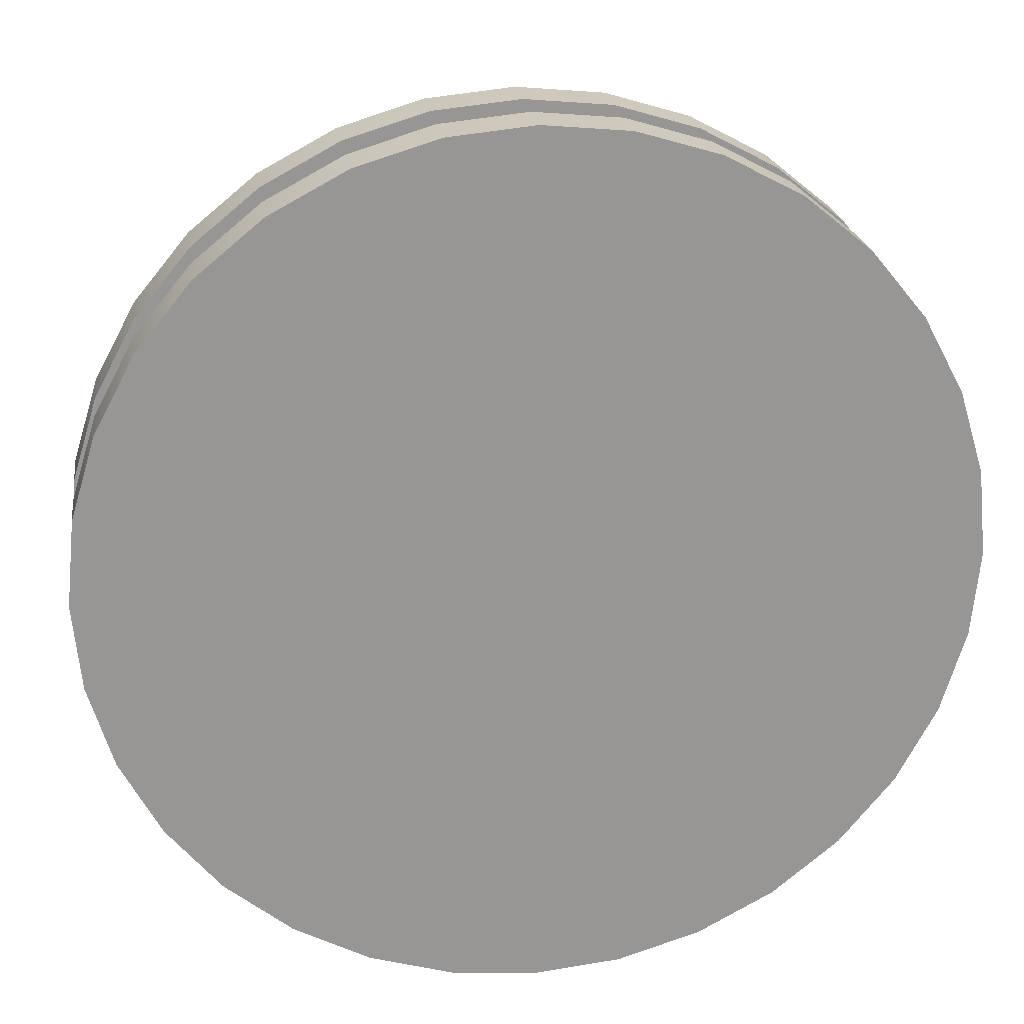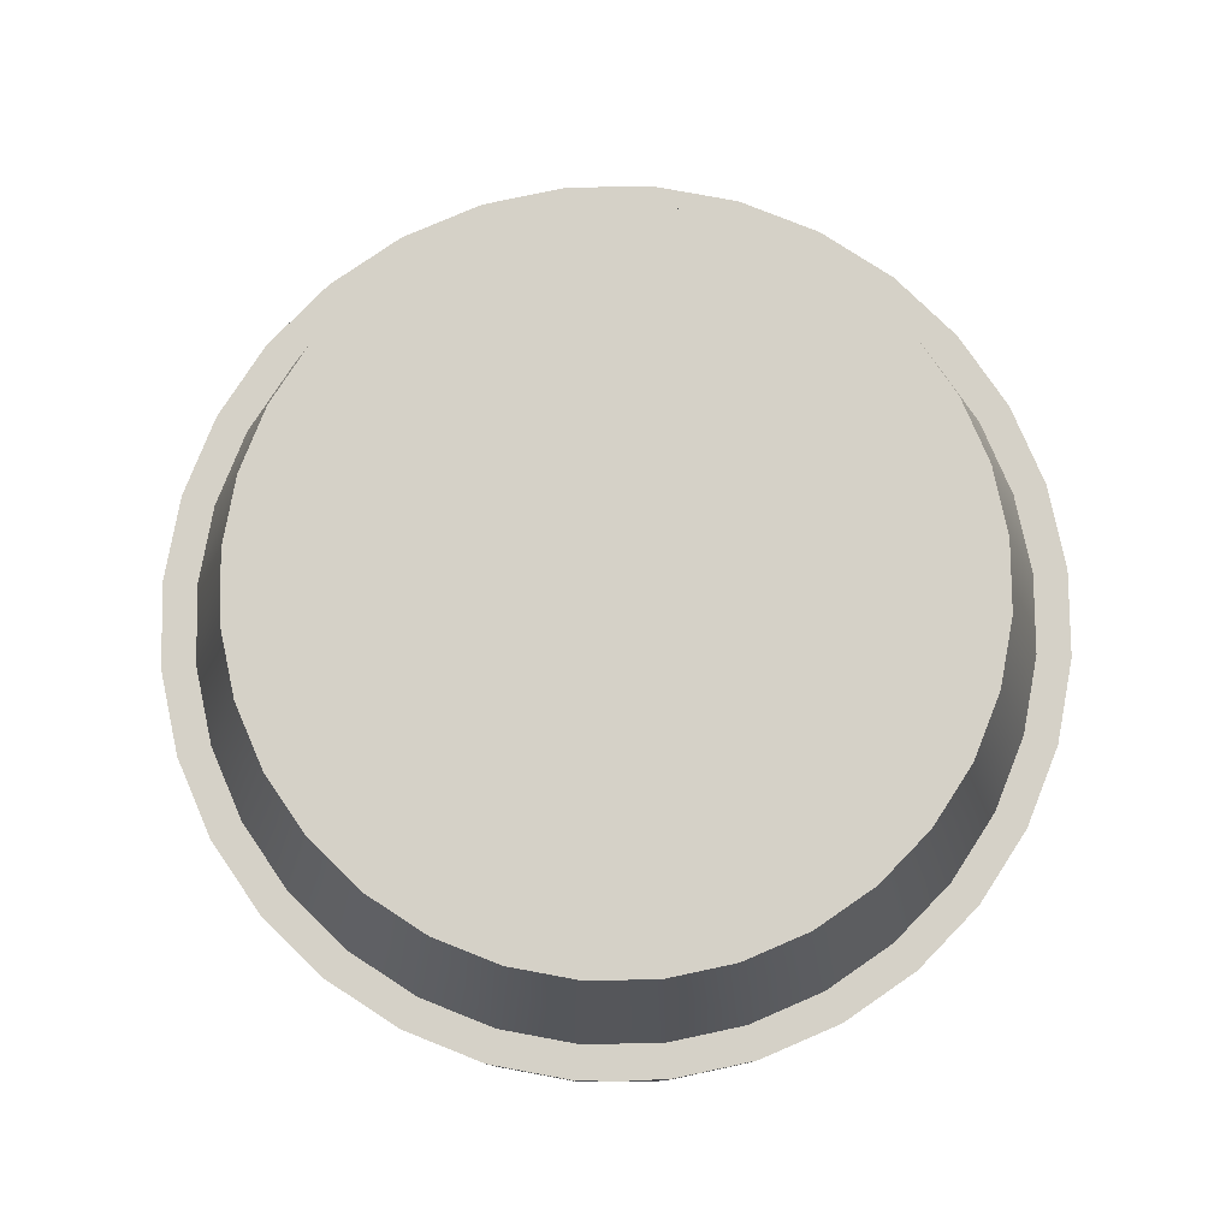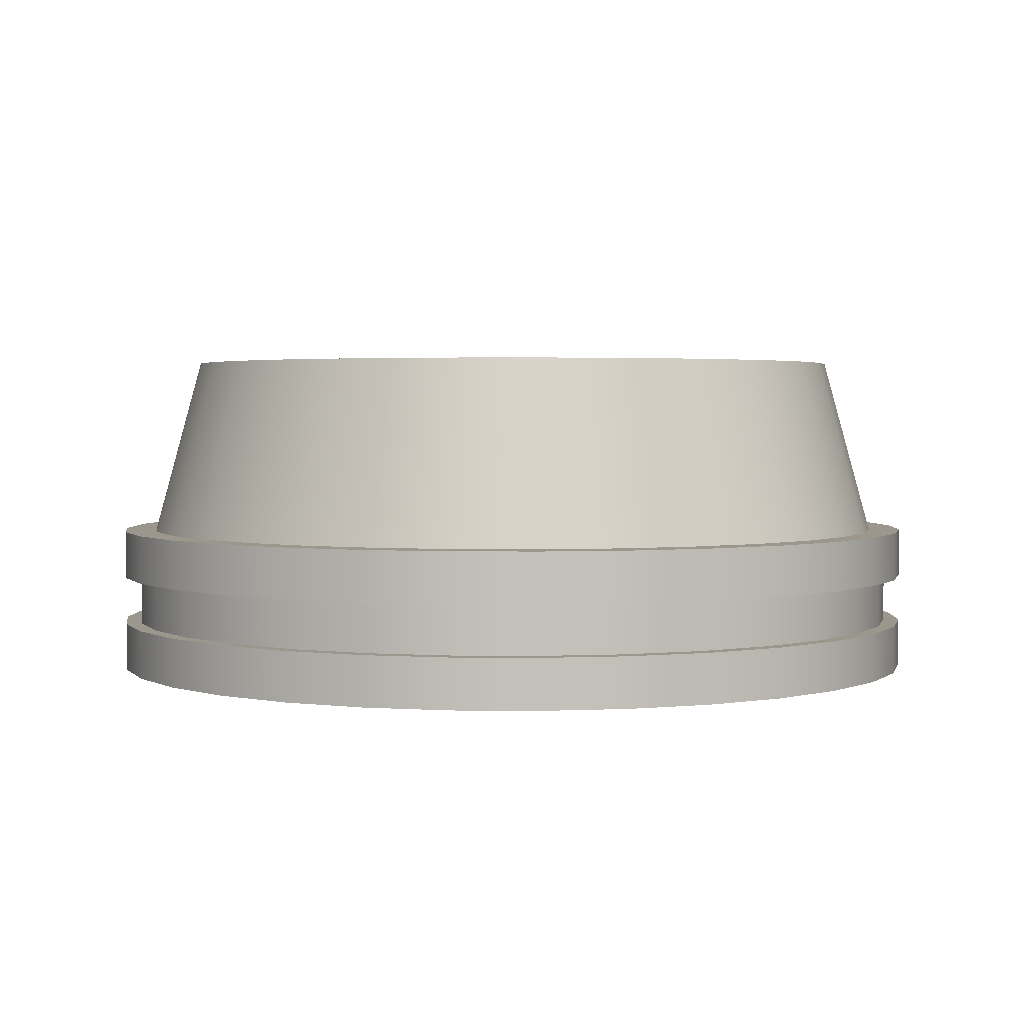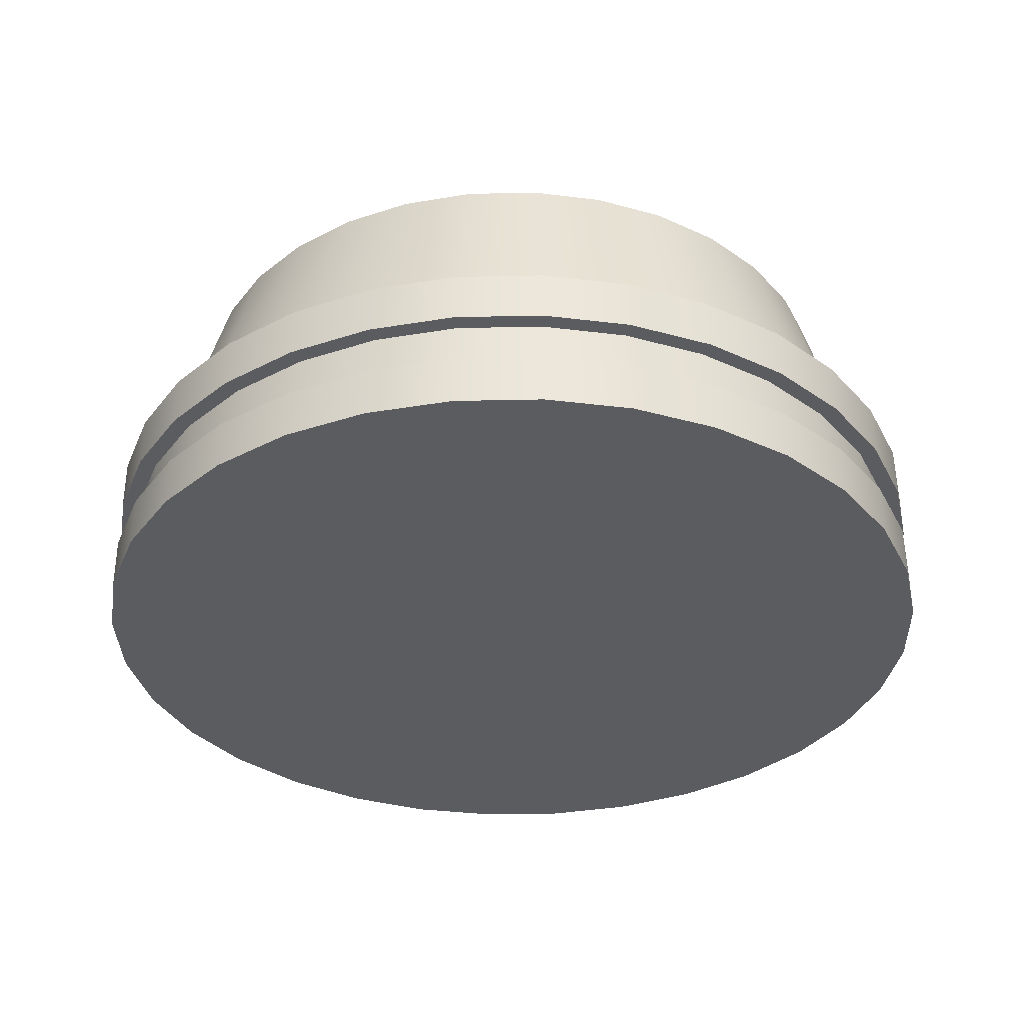
<metadata>
{"format":"obj","ext":"obj","renderer":"f3d","projection":"perspective","resolution":1024,"background":"white","views":[{"elev":22.6,"azim":-8.2,"up":"+Z"},{"elev":79.4,"azim":38.6,"up":"+Y"},{"elev":2.7,"azim":41.5,"up":"+Y"},{"elev":-34.1,"azim":-60.2,"up":"+Y"}]}
</metadata>
<code>
o Cylinder.082_0136
v -1.209 0.075 0.36
v -1.203 0.075 0.3606
v -1.197 0.075 0.3624
v -1.191 0.075 0.3653
v -1.187 0.075 0.3692
v -1.183 0.075 0.374
v -1.18 0.075 0.3794
v -1.178 0.075 0.3854
v -1.177 0.075 0.3915
v -1.178 0.075 0.3976
v -1.18 0.075 0.4036
v -1.183 0.075 0.409
v -1.187 0.075 0.4138
v -1.191 0.075 0.4177
v -1.197 0.075 0.4206
v -1.203 0.075 0.4224
v -1.209 0.075 0.423
v -1.215 0.075 0.4224
v -1.221 0.075 0.4206
v -1.226 0.075 0.4177
v -1.231 0.075 0.4138
v -1.235 0.075 0.409
v -1.238 0.075 0.4036
v -1.24 0.075 0.3976
v -1.24 0.075 0.3915
v -1.24 0.075 0.3854
v -1.238 0.075 0.3794
v -1.235 0.075 0.374
v -1.231 0.075 0.3692
v -1.226 0.075 0.3653
v -1.221 0.075 0.3624
v -1.215 0.075 0.3606
v -1.209 0.0585 0.3555
v -1.202 0.0585 0.3562
v -1.195 0.0585 0.3582
v -1.189 0.0585 0.3616
v -1.184 0.0585 0.366
v -1.179 0.0585 0.3715
v -1.176 0.0585 0.3777
v -1.174 0.0585 0.3845
v -1.173 0.0585 0.3915
v -1.174 0.0585 0.3985
v -1.176 0.0585 0.4053
v -1.179 0.0585 0.4115
v -1.184 0.0585 0.417
v -1.189 0.0585 0.4214
v -1.195 0.0585 0.4248
v -1.202 0.0585 0.4268
v -1.209 0.0585 0.4275
v -1.216 0.0585 0.4268
v -1.223 0.0585 0.4248
v -1.229 0.0585 0.4214
v -1.234 0.0585 0.417
v -1.239 0.0585 0.4115
v -1.242 0.0585 0.4053
v -1.244 0.0585 0.3985
v -1.245 0.0585 0.3915
v -1.244 0.0585 0.3845
v -1.242 0.0585 0.3777
v -1.239 0.0585 0.3715
v -1.234 0.0585 0.366
v -1.229 0.0585 0.3616
v -1.223 0.0585 0.3582
v -1.216 0.0585 0.3562
v -1.209 0.045 0.3555
v -1.202 0.045 0.3562
v -1.195 0.045 0.3582
v -1.189 0.045 0.3616
v -1.184 0.045 0.366
v -1.179 0.045 0.3715
v -1.176 0.045 0.3777
v -1.174 0.045 0.3845
v -1.173 0.045 0.3915
v -1.174 0.045 0.3985
v -1.176 0.045 0.4053
v -1.179 0.045 0.4115
v -1.184 0.045 0.417
v -1.189 0.045 0.4214
v -1.195 0.045 0.4248
v -1.202 0.045 0.4268
v -1.209 0.045 0.4275
v -1.216 0.045 0.4268
v -1.223 0.045 0.4248
v -1.229 0.045 0.4214
v -1.234 0.045 0.417
v -1.239 0.045 0.4115
v -1.242 0.045 0.4053
v -1.244 0.045 0.3985
v -1.245 0.045 0.3915
v -1.244 0.045 0.3845
v -1.242 0.045 0.3777
v -1.239 0.045 0.3715
v -1.234 0.045 0.366
v -1.229 0.045 0.3616
v -1.223 0.045 0.3582
v -1.216 0.045 0.3562
v -1.209 0.0585 0.3525
v -1.201 0.0585 0.3532
v -1.194 0.0585 0.3555
v -1.187 0.0585 0.3591
v -1.181 0.0585 0.3639
v -1.177 0.0585 0.3698
v -1.173 0.0585 0.3766
v -1.171 0.0585 0.3839
v -1.17 0.0585 0.3915
v -1.171 0.0585 0.3991
v -1.173 0.0585 0.4064
v -1.177 0.0585 0.4132
v -1.181 0.0585 0.4191
v -1.187 0.0585 0.4239
v -1.194 0.0585 0.4275
v -1.201 0.0585 0.4298
v -1.209 0.0585 0.4305
v -1.217 0.0585 0.4298
v -1.224 0.0585 0.4275
v -1.231 0.0585 0.4239
v -1.237 0.0585 0.4191
v -1.241 0.0585 0.4132
v -1.245 0.0585 0.4064
v -1.247 0.0585 0.3991
v -1.248 0.0585 0.3915
v -1.247 0.0585 0.3839
v -1.245 0.0585 0.3766
v -1.241 0.0585 0.3698
v -1.237 0.0585 0.3639
v -1.231 0.0585 0.3591
v -1.224 0.0585 0.3555
v -1.217 0.0585 0.3532
v -1.209 0.045 0.3525
v -1.201 0.045 0.3532
v -1.194 0.045 0.3555
v -1.187 0.045 0.3591
v -1.181 0.045 0.3639
v -1.177 0.045 0.3698
v -1.173 0.045 0.3766
v -1.171 0.045 0.3839
v -1.17 0.045 0.3915
v -1.171 0.045 0.3991
v -1.173 0.045 0.4064
v -1.177 0.045 0.4132
v -1.181 0.045 0.4191
v -1.187 0.045 0.4239
v -1.194 0.045 0.4275
v -1.201 0.045 0.4298
v -1.209 0.045 0.4305
v -1.217 0.045 0.4298
v -1.224 0.045 0.4275
v -1.231 0.045 0.4239
v -1.237 0.045 0.4191
v -1.241 0.045 0.4132
v -1.245 0.045 0.4064
v -1.247 0.045 0.3991
v -1.248 0.045 0.3915
v -1.247 0.045 0.3839
v -1.245 0.045 0.3766
v -1.241 0.045 0.3698
v -1.237 0.045 0.3639
v -1.231 0.045 0.3591
v -1.224 0.045 0.3555
v -1.217 0.045 0.3532
v -1.171 0.054 0.3991
v -1.171 0.0495 0.3991
v -1.17 0.0495 0.3915
v -1.17 0.054 0.3915
v -1.247 0.054 0.3991
v -1.247 0.0495 0.3991
v -1.245 0.0495 0.4064
v -1.245 0.054 0.4064
v -1.173 0.054 0.4064
v -1.173 0.0495 0.4064
v -1.248 0.054 0.3915
v -1.248 0.0495 0.3915
v -1.177 0.054 0.4132
v -1.177 0.0495 0.4132
v -1.247 0.054 0.3839
v -1.247 0.0495 0.3839
v -1.181 0.054 0.4191
v -1.181 0.0495 0.4191
v -1.245 0.054 0.3766
v -1.245 0.0495 0.3766
v -1.187 0.054 0.4239
v -1.187 0.0495 0.4239
v -1.241 0.054 0.3698
v -1.241 0.0495 0.3698
v -1.194 0.054 0.4275
v -1.194 0.0495 0.4275
v -1.201 0.054 0.3532
v -1.201 0.0495 0.3532
v -1.209 0.0495 0.3525
v -1.209 0.054 0.3525
v -1.237 0.054 0.3639
v -1.237 0.0495 0.3639
v -1.201 0.054 0.4298
v -1.201 0.0495 0.4298
v -1.194 0.054 0.3555
v -1.194 0.0495 0.3555
v -1.231 0.054 0.3591
v -1.231 0.0495 0.3591
v -1.209 0.054 0.4305
v -1.209 0.0495 0.4305
v -1.187 0.054 0.3591
v -1.187 0.0495 0.3591
v -1.224 0.054 0.3555
v -1.224 0.0495 0.3555
v -1.217 0.054 0.4298
v -1.217 0.0495 0.4298
v -1.181 0.054 0.3639
v -1.181 0.0495 0.3639
v -1.217 0.054 0.3532
v -1.217 0.0495 0.3532
v -1.224 0.054 0.4275
v -1.224 0.0495 0.4275
v -1.177 0.054 0.3698
v -1.177 0.0495 0.3698
v -1.231 0.054 0.4239
v -1.231 0.0495 0.4239
v -1.173 0.054 0.3766
v -1.173 0.0495 0.3766
v -1.237 0.054 0.4191
v -1.237 0.0495 0.4191
v -1.171 0.054 0.3839
v -1.171 0.0495 0.3839
v -1.241 0.054 0.4132
v -1.241 0.0495 0.4132
v -1.172 0.054 0.3988
v -1.172 0.0495 0.3988
v -1.171 0.0495 0.3915
v -1.171 0.054 0.3915
v -1.246 0.054 0.3988
v -1.246 0.0495 0.3988
v -1.244 0.0495 0.4059
v -1.244 0.054 0.4059
v -1.174 0.054 0.4059
v -1.174 0.0495 0.4059
v -1.246 0.054 0.3915
v -1.246 0.0495 0.3915
v -1.178 0.054 0.4123
v -1.178 0.0495 0.4123
v -1.246 0.054 0.3842
v -1.246 0.0495 0.3842
v -1.182 0.054 0.418
v -1.182 0.0495 0.418
v -1.244 0.054 0.3771
v -1.244 0.0495 0.3771
v -1.188 0.054 0.4227
v -1.188 0.0495 0.4227
v -1.24 0.054 0.3707
v -1.24 0.0495 0.3707
v -1.195 0.054 0.4261
v -1.195 0.0495 0.4261
v -1.202 0.054 0.3547
v -1.202 0.0495 0.3547
v -1.209 0.0495 0.354
v -1.209 0.054 0.354
v -1.236 0.054 0.365
v -1.236 0.0495 0.365
v -1.202 0.054 0.4283
v -1.202 0.0495 0.4283
v -1.195 0.054 0.3569
v -1.195 0.0495 0.3569
v -1.23 0.054 0.3603
v -1.23 0.0495 0.3603
v -1.209 0.054 0.429
v -1.209 0.0495 0.429
v -1.188 0.054 0.3603
v -1.188 0.0495 0.3603
v -1.223 0.054 0.3569
v -1.223 0.0495 0.3569
v -1.216 0.054 0.4283
v -1.216 0.0495 0.4283
v -1.182 0.054 0.365
v -1.182 0.0495 0.365
v -1.216 0.054 0.3547
v -1.216 0.0495 0.3547
v -1.223 0.054 0.4261
v -1.223 0.0495 0.4261
v -1.178 0.054 0.3707
v -1.178 0.0495 0.3707
v -1.23 0.054 0.4227
v -1.23 0.0495 0.4227
v -1.174 0.054 0.3771
v -1.174 0.0495 0.3771
v -1.236 0.054 0.418
v -1.236 0.0495 0.418
v -1.172 0.054 0.3842
v -1.172 0.0495 0.3842
v -1.24 0.054 0.4123
v -1.24 0.0495 0.4123
f 18 10 2
f 60 123 59
f 15 46 14
f 1 34 33
f 29 60 28
f 16 47 15
f 3 34 2
f 30 61 29
f 17 48 16
f 4 35 3
f 31 62 30
f 18 49 17
f 5 36 4
f 32 63 31
f 19 50 18
f 6 37 5
f 1 64 32
f 19 52 51
f 7 38 6
f 21 52 20
f 8 39 7
f 22 53 21
f 9 40 8
f 23 54 22
f 10 41 9
f 24 55 23
f 11 42 10
f 24 57 56
f 12 43 11
f 25 58 57
f 13 44 12
f 26 59 58
f 14 45 13
f 28 59 27
f 88 92 96
f 79 144 80
f 59 122 58
f 78 143 79
f 58 121 57
f 78 141 142
f 57 120 56
f 76 141 77
f 55 120 119
f 75 140 76
f 55 118 54
f 74 139 75
f 53 118 117
f 73 138 74
f 53 116 52
f 72 137 73
f 52 115 51
f 71 136 72
f 51 114 50
f 70 135 71
f 96 129 65
f 50 113 49
f 70 133 134
f 95 160 96
f 49 112 48
f 68 133 69
f 94 159 95
f 48 111 47
f 67 132 68
f 93 158 94
f 46 111 110
f 67 130 131
f 162 137 163
f 166 151 167
f 170 138 162
f 172 152 166
f 174 139 170
f 176 153 172
f 178 140 174
f 180 154 176
f 182 141 178
f 184 155 180
f 186 142 182
f 188 129 189
f 192 156 184
f 194 143 186
f 196 130 188
f 198 157 192
f 200 144 194
f 202 131 196
f 204 158 198
f 206 145 200
f 208 132 202
f 210 159 204
f 212 146 206
f 214 133 208
f 189 160 210
f 216 147 212
f 218 134 214
f 220 148 216
f 222 135 218
f 224 149 220
f 163 136 222
f 167 150 224
f 34 97 33
f 81 144 145
f 61 124 60
f 35 98 34
f 82 145 146
f 62 125 61
f 36 99 35
f 82 147 83
f 62 127 126
f 36 101 100
f 83 148 84
f 64 127 63
f 38 101 37
f 84 149 85
f 33 128 64
f 38 103 102
f 85 150 86
f 40 103 39
f 86 151 87
f 40 105 104
f 87 152 88
f 42 105 41
f 89 152 153
f 43 106 42
f 90 153 154
f 44 107 43
f 90 155 91
f 44 109 108
f 92 155 156
f 65 130 66
f 46 109 45
f 93 156 157
f 119 223 118
f 198 268 204
f 104 164 221
f 172 240 176
f 118 219 117
f 223 232 287
f 104 217 103
f 203 261 197
f 117 215 116
f 175 235 171
f 103 213 102
f 200 270 206
f 116 211 115
f 178 238 242
f 97 209 128
f 205 263 199
f 102 207 101
f 177 237 173
f 115 205 114
f 202 272 208
f 128 203 127
f 176 244 180
f 101 201 100
f 207 265 201
f 114 199 113
f 179 239 175
f 127 197 126
f 204 274 210
f 100 195 99
f 178 246 182
f 113 193 112
f 209 267 203
f 126 191 125
f 181 241 177
f 99 187 98
f 206 276 212
f 112 185 111
f 184 244 248
f 125 183 124
f 211 269 205
f 98 190 97
f 179 247 243
f 111 181 110
f 208 278 214
f 124 179 123
f 182 250 186
f 110 177 109
f 213 271 207
f 123 175 122
f 181 249 245
f 109 173 108
f 210 253 189
f 122 171 121
f 188 253 252
f 108 169 107
f 209 254 273
f 121 165 120
f 187 254 190
f 107 161 106
f 216 276 280
f 120 168 119
f 184 256 192
f 106 164 105
f 215 275 211
f 232 288 287
f 285 227 286
f 287 284 283
f 285 282 281
f 283 280 279
f 281 278 277
f 279 276 275
f 254 274 273
f 277 272 271
f 275 270 269
f 273 268 267
f 271 266 265
f 269 264 263
f 267 262 261
f 265 260 259
f 263 258 257
f 261 256 255
f 259 252 251
f 257 250 249
f 255 248 247
f 251 253 254
f 249 246 245
f 247 244 243
f 245 242 241
f 243 240 239
f 241 238 237
f 239 236 235
f 237 234 233
f 235 230 229
f 233 226 225
f 229 231 232
f 225 227 228
f 224 231 167
f 169 237 233
f 201 259 195
f 164 285 221
f 170 238 174
f 196 266 202
f 222 227 163
f 165 235 229
f 193 263 257
f 223 283 219
f 166 236 172
f 194 264 200
f 224 284 288
f 169 225 161
f 197 255 191
f 221 281 217
f 162 234 170
f 192 262 198
f 218 286 222
f 168 229 232
f 195 251 187
f 219 279 215
f 167 230 166
f 188 260 196
f 216 284 220
f 161 228 164
f 193 249 185
f 217 277 213
f 162 227 226
f 186 258 194
f 214 282 218
f 183 255 247
f 2 1 32
f 32 31 30
f 30 29 28
f 28 27 26
f 26 25 22
f 25 24 22
f 24 23 22
f 22 21 20
f 20 19 22
f 19 18 22
f 18 17 16
f 16 15 14
f 14 13 10
f 13 12 10
f 12 11 10
f 10 9 8
f 8 7 10
f 7 6 10
f 6 5 2
f 5 4 2
f 4 3 2
f 2 32 30
f 30 28 2
f 28 26 2
f 18 16 14
f 26 22 18
f 18 14 10
f 10 6 2
f 2 26 18
f 60 124 123
f 15 47 46
f 1 2 34
f 29 61 60
f 16 48 47
f 3 35 34
f 30 62 61
f 17 49 48
f 4 36 35
f 31 63 62
f 18 50 49
f 5 37 36
f 32 64 63
f 19 51 50
f 6 38 37
f 1 33 64
f 19 20 52
f 7 39 38
f 21 53 52
f 8 40 39
f 22 54 53
f 9 41 40
f 23 55 54
f 10 42 41
f 24 56 55
f 11 43 42
f 24 25 57
f 12 44 43
f 25 26 58
f 13 45 44
f 26 27 59
f 14 46 45
f 28 60 59
f 96 65 68
f 65 66 68
f 66 67 68
f 68 69 72
f 69 70 72
f 70 71 72
f 72 73 76
f 73 74 76
f 74 75 76
f 76 77 80
f 77 78 80
f 78 79 80
f 80 81 84
f 81 82 84
f 82 83 84
f 84 85 86
f 86 87 88
f 88 89 92
f 89 90 92
f 90 91 92
f 92 93 94
f 94 95 96
f 84 86 88
f 92 94 96
f 96 68 72
f 72 76 96
f 76 80 96
f 80 84 96
f 84 88 96
f 79 143 144
f 59 123 122
f 78 142 143
f 58 122 121
f 78 77 141
f 57 121 120
f 76 140 141
f 55 56 120
f 75 139 140
f 55 119 118
f 74 138 139
f 53 54 118
f 73 137 138
f 53 117 116
f 72 136 137
f 52 116 115
f 71 135 136
f 51 115 114
f 70 134 135
f 96 160 129
f 50 114 113
f 70 69 133
f 95 159 160
f 49 113 112
f 68 132 133
f 94 158 159
f 48 112 111
f 67 131 132
f 93 157 158
f 46 47 111
f 67 66 130
f 162 138 137
f 166 152 151
f 170 139 138
f 172 153 152
f 174 140 139
f 176 154 153
f 178 141 140
f 180 155 154
f 182 142 141
f 184 156 155
f 186 143 142
f 188 130 129
f 192 157 156
f 194 144 143
f 196 131 130
f 198 158 157
f 200 145 144
f 202 132 131
f 204 159 158
f 206 146 145
f 208 133 132
f 210 160 159
f 212 147 146
f 214 134 133
f 189 129 160
f 216 148 147
f 218 135 134
f 220 149 148
f 222 136 135
f 224 150 149
f 163 137 136
f 167 151 150
f 34 98 97
f 81 80 144
f 61 125 124
f 35 99 98
f 82 81 145
f 62 126 125
f 36 100 99
f 82 146 147
f 62 63 127
f 36 37 101
f 83 147 148
f 64 128 127
f 38 102 101
f 84 148 149
f 33 97 128
f 38 39 103
f 85 149 150
f 40 104 103
f 86 150 151
f 40 41 105
f 87 151 152
f 42 106 105
f 89 88 152
f 43 107 106
f 90 89 153
f 44 108 107
f 90 154 155
f 44 45 109
f 92 91 155
f 65 129 130
f 46 110 109
f 93 92 156
f 119 168 223
f 198 262 268
f 104 105 164
f 172 236 240
f 118 223 219
f 223 168 232
f 104 221 217
f 203 267 261
f 117 219 215
f 175 239 235
f 103 217 213
f 200 264 270
f 116 215 211
f 178 174 238
f 97 190 209
f 205 269 263
f 102 213 207
f 177 241 237
f 115 211 205
f 202 266 272
f 128 209 203
f 176 240 244
f 101 207 201
f 207 271 265
f 114 205 199
f 179 243 239
f 127 203 197
f 204 268 274
f 100 201 195
f 178 242 246
f 113 199 193
f 209 273 267
f 126 197 191
f 181 245 241
f 99 195 187
f 206 270 276
f 112 193 185
f 184 180 244
f 125 191 183
f 211 275 269
f 98 187 190
f 179 183 247
f 111 185 181
f 208 272 278
f 124 183 179
f 182 246 250
f 110 181 177
f 213 277 271
f 123 179 175
f 181 185 249
f 109 177 173
f 210 274 253
f 122 175 171
f 188 189 253
f 108 173 169
f 209 190 254
f 121 171 165
f 187 251 254
f 107 169 161
f 216 212 276
f 120 165 168
f 184 248 256
f 106 161 164
f 215 279 275
f 232 231 288
f 285 228 227
f 287 288 284
f 285 286 282
f 283 284 280
f 281 282 278
f 279 280 276
f 254 253 274
f 277 278 272
f 275 276 270
f 273 274 268
f 271 272 266
f 269 270 264
f 267 268 262
f 265 266 260
f 263 264 258
f 261 262 256
f 259 260 252
f 257 258 250
f 255 256 248
f 251 252 253
f 249 250 246
f 247 248 244
f 245 246 242
f 243 244 240
f 241 242 238
f 239 240 236
f 237 238 234
f 235 236 230
f 233 234 226
f 229 230 231
f 225 226 227
f 224 288 231
f 169 173 237
f 201 265 259
f 164 228 285
f 170 234 238
f 196 260 266
f 222 286 227
f 165 171 235
f 193 199 263
f 223 287 283
f 166 230 236
f 194 258 264
f 224 220 284
f 169 233 225
f 197 261 255
f 221 285 281
f 162 226 234
f 192 256 262
f 218 282 286
f 168 165 229
f 195 259 251
f 219 283 279
f 167 231 230
f 188 252 260
f 216 280 284
f 161 225 228
f 193 257 249
f 217 281 277
f 162 163 227
f 186 250 258
f 214 278 282
f 183 191 255

</code>
